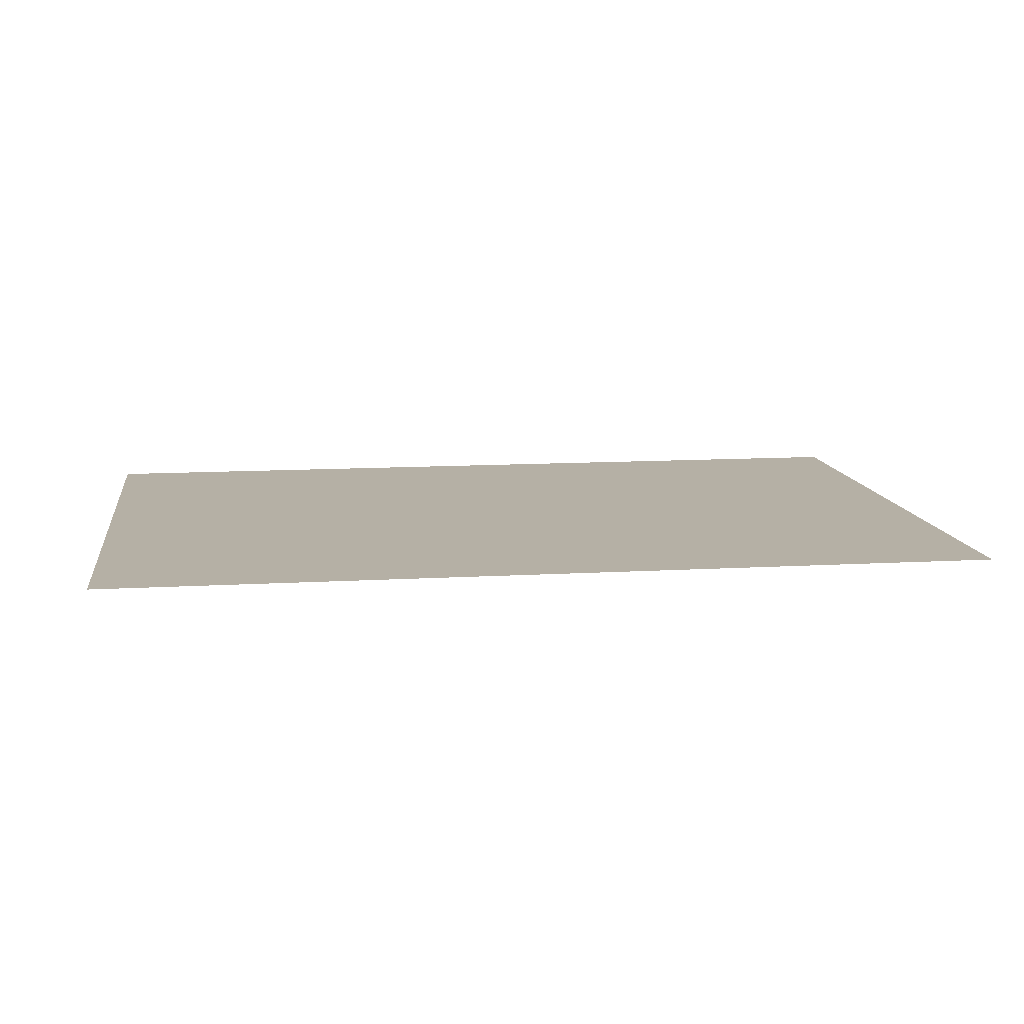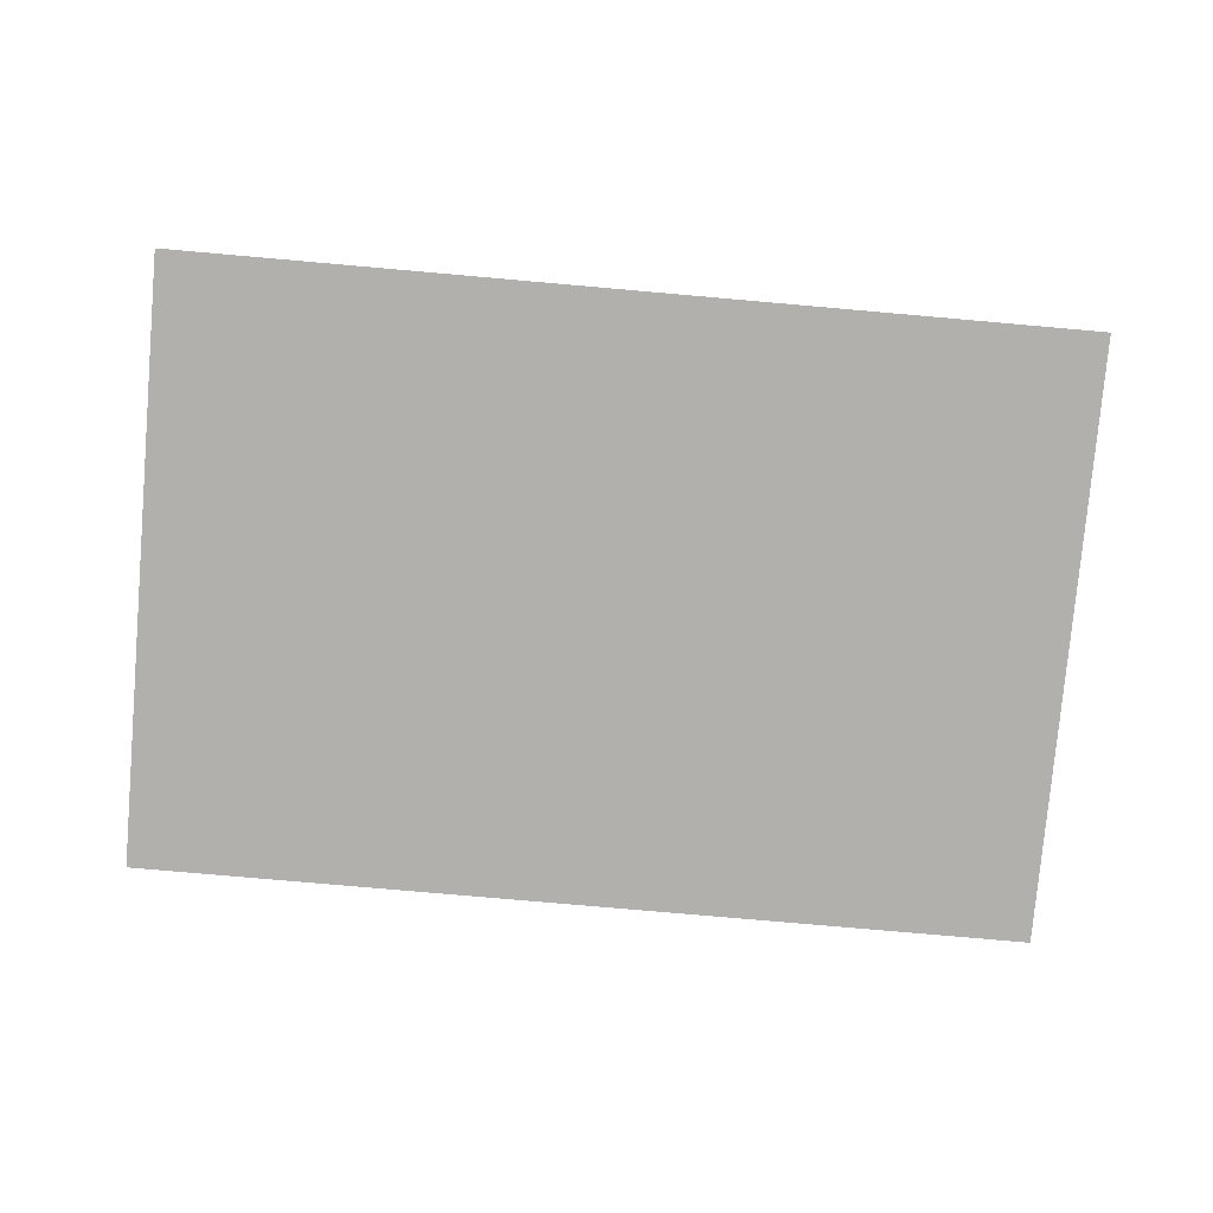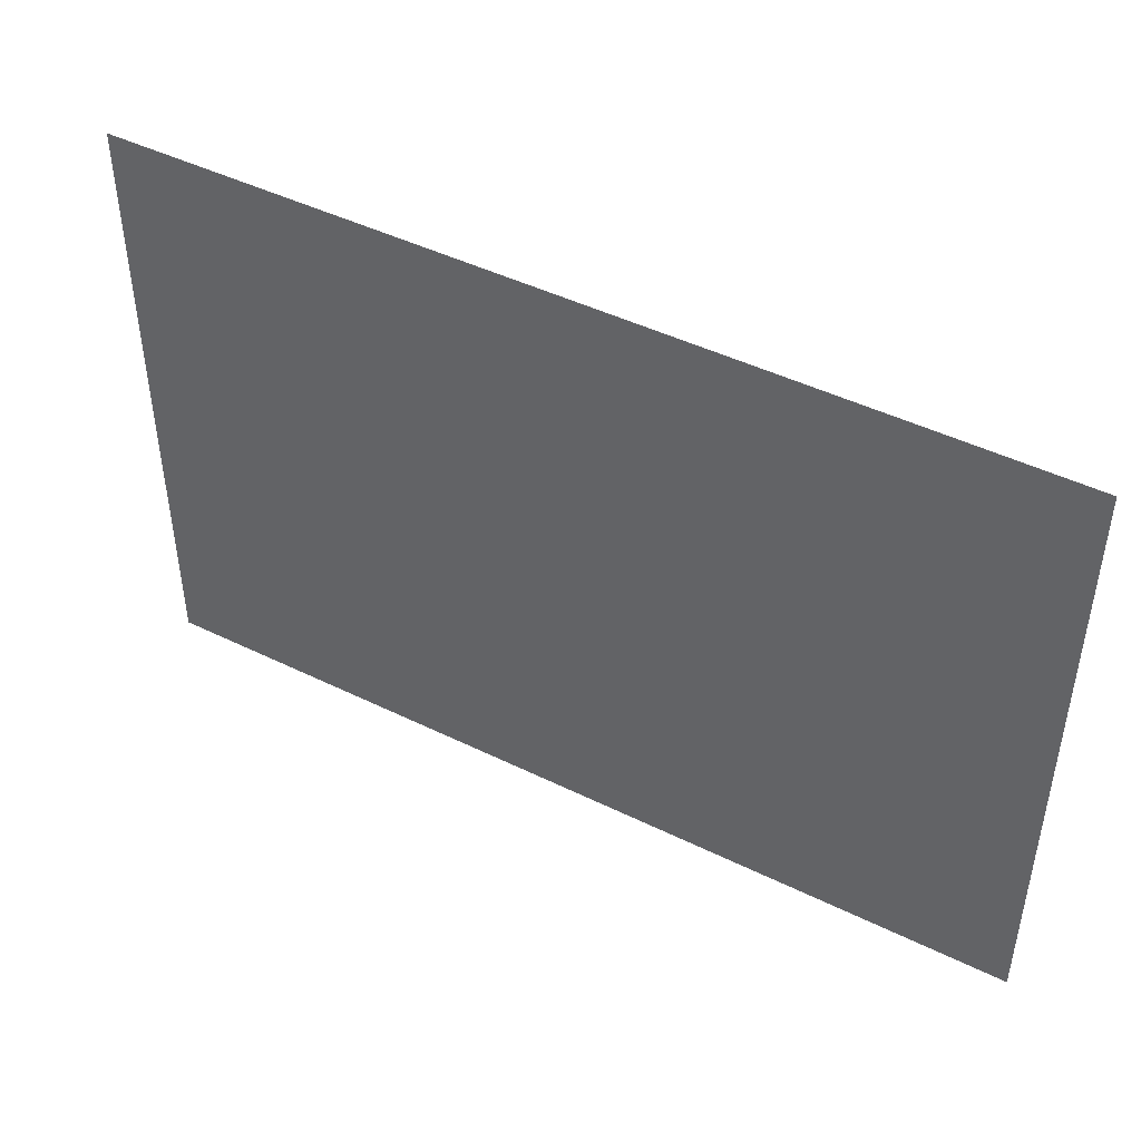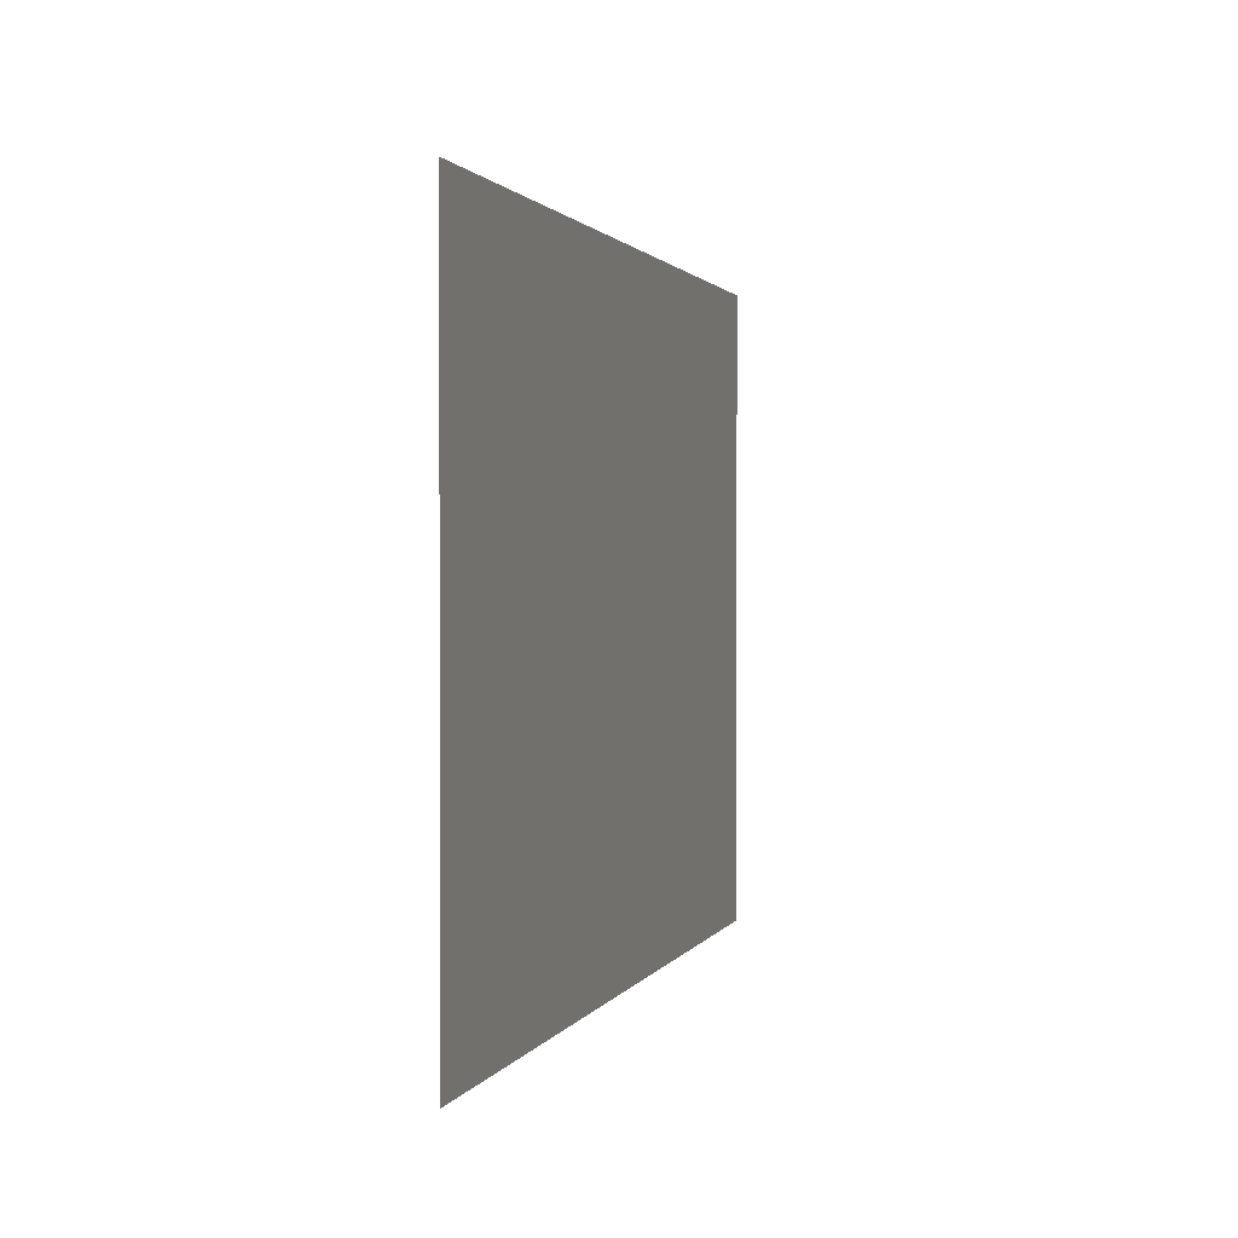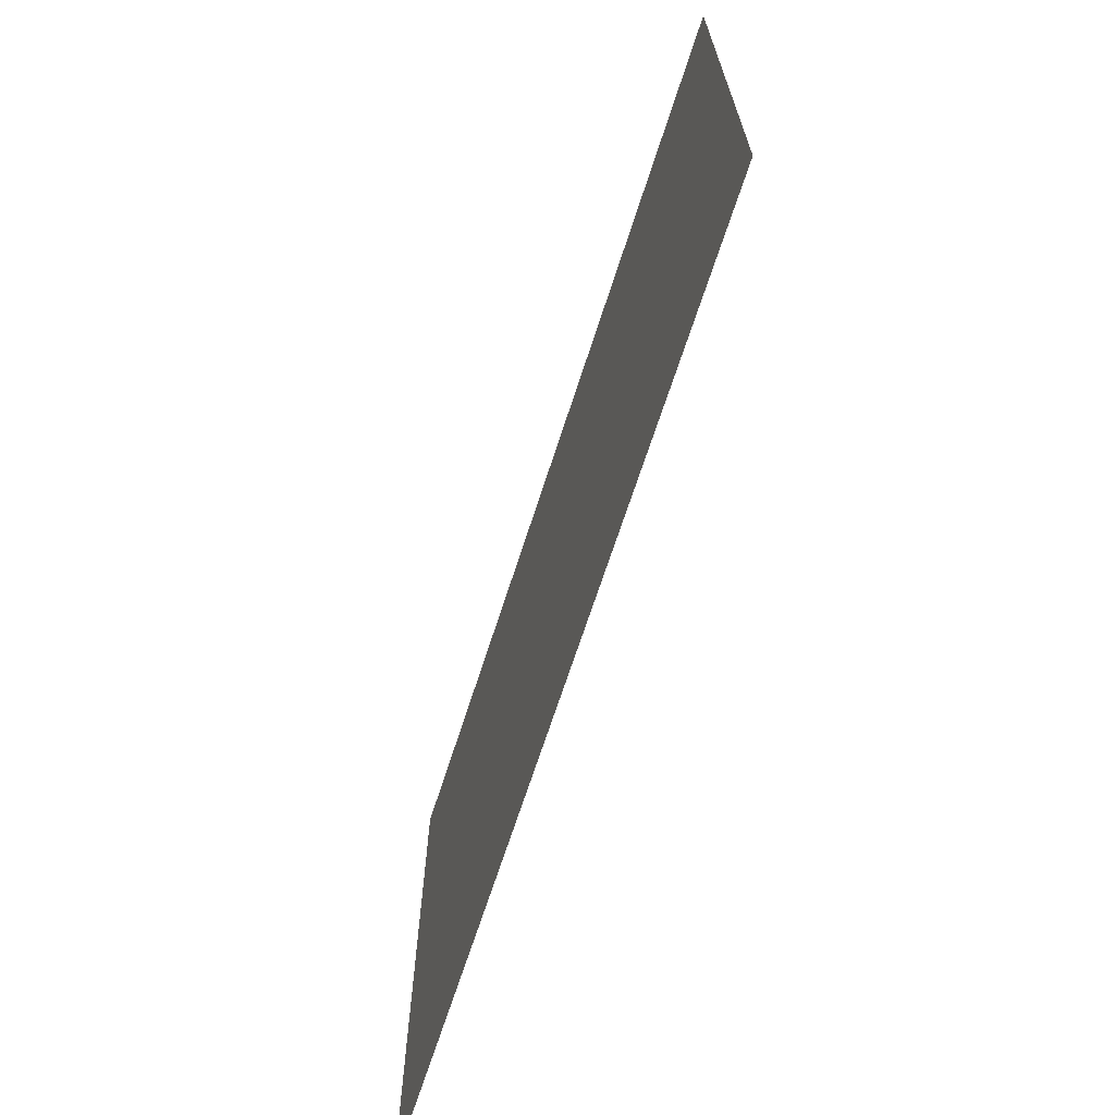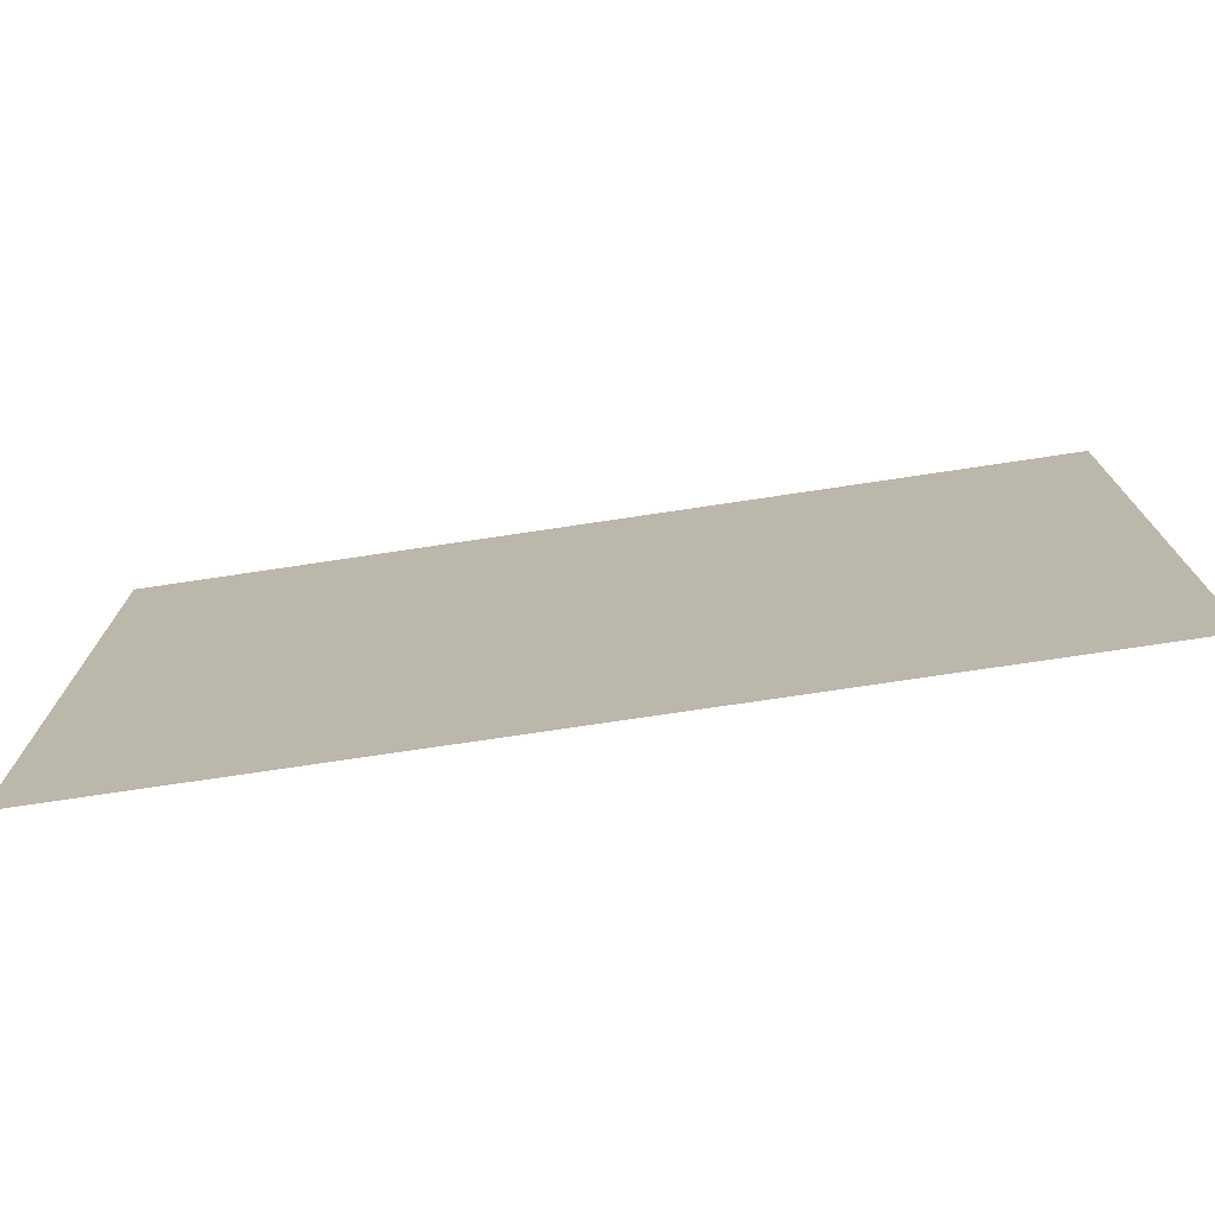
<metadata>
{"format":"obj","ext":"obj","renderer":"f3d","projection":"perspective","resolution":1024,"background":"white","views":[{"elev":11.7,"azim":-8.0,"up":"+Z"},{"elev":-78.7,"azim":175.0,"up":"+Z"},{"elev":45.8,"azim":29.4,"up":"+Y"},{"elev":1.3,"azim":104.7,"up":"+Y"},{"elev":-67.9,"azim":72.2,"up":"+Y"},{"elev":-74.5,"azim":8.5,"up":"+Y"}]}
</metadata>
<code>
v -112.3 27.12 -1.983
v 112.3 27.12 -1.983
v 112.3 178.5 -1.983
v -112.3 178.5 -1.983
f 1 2 3 4

</code>
